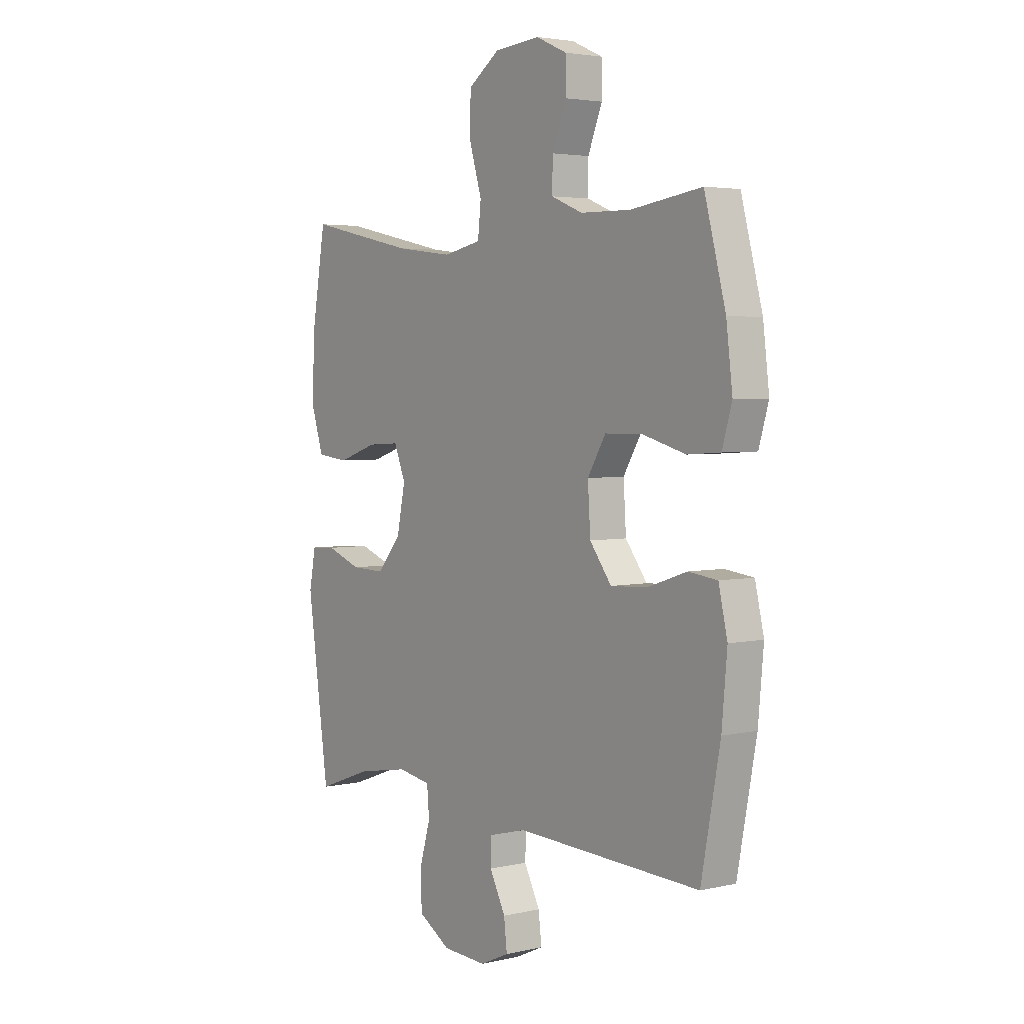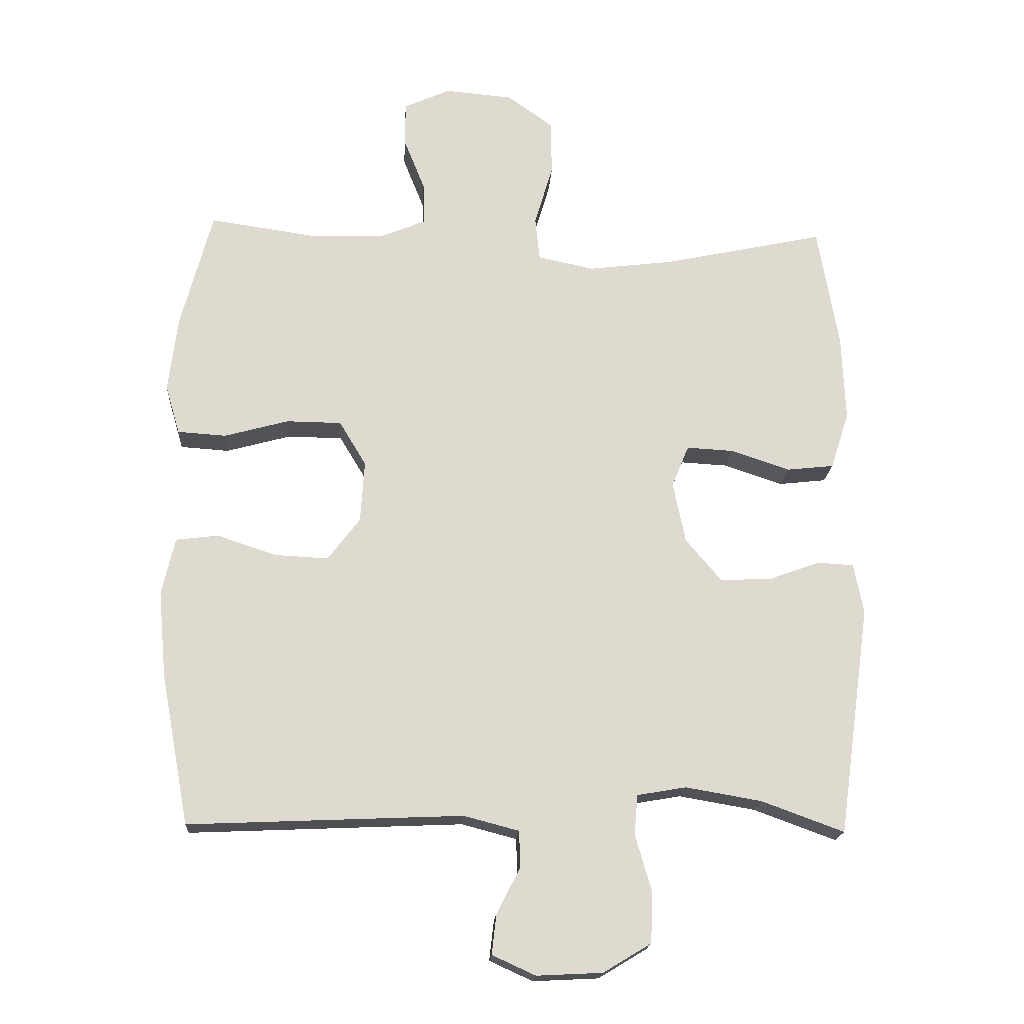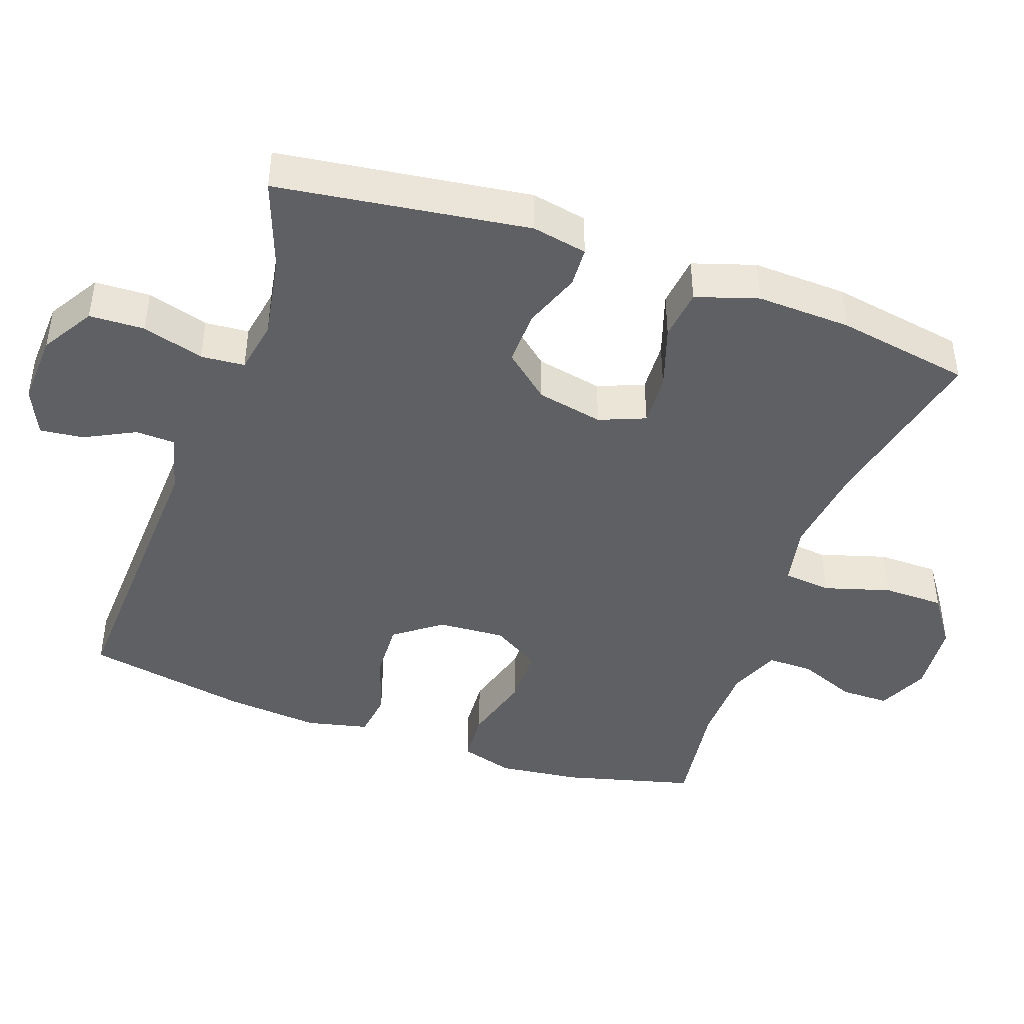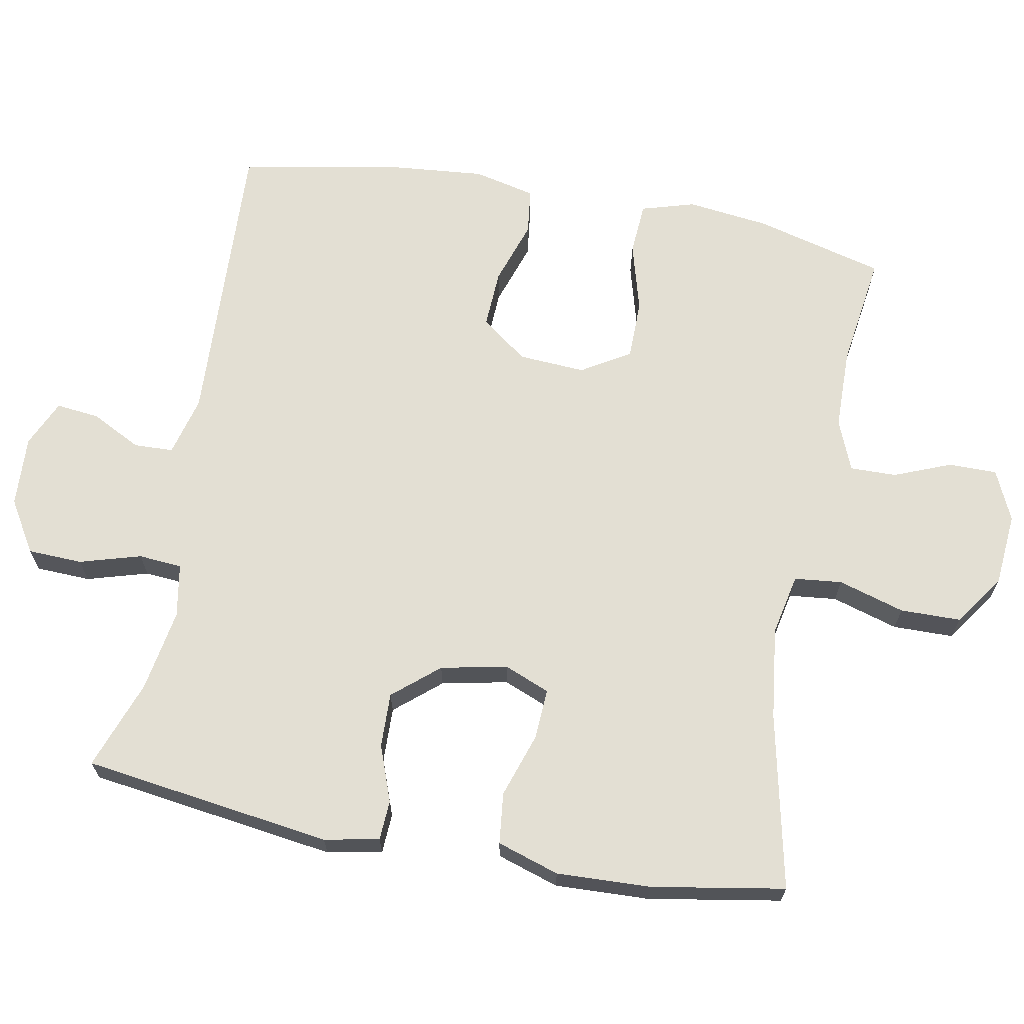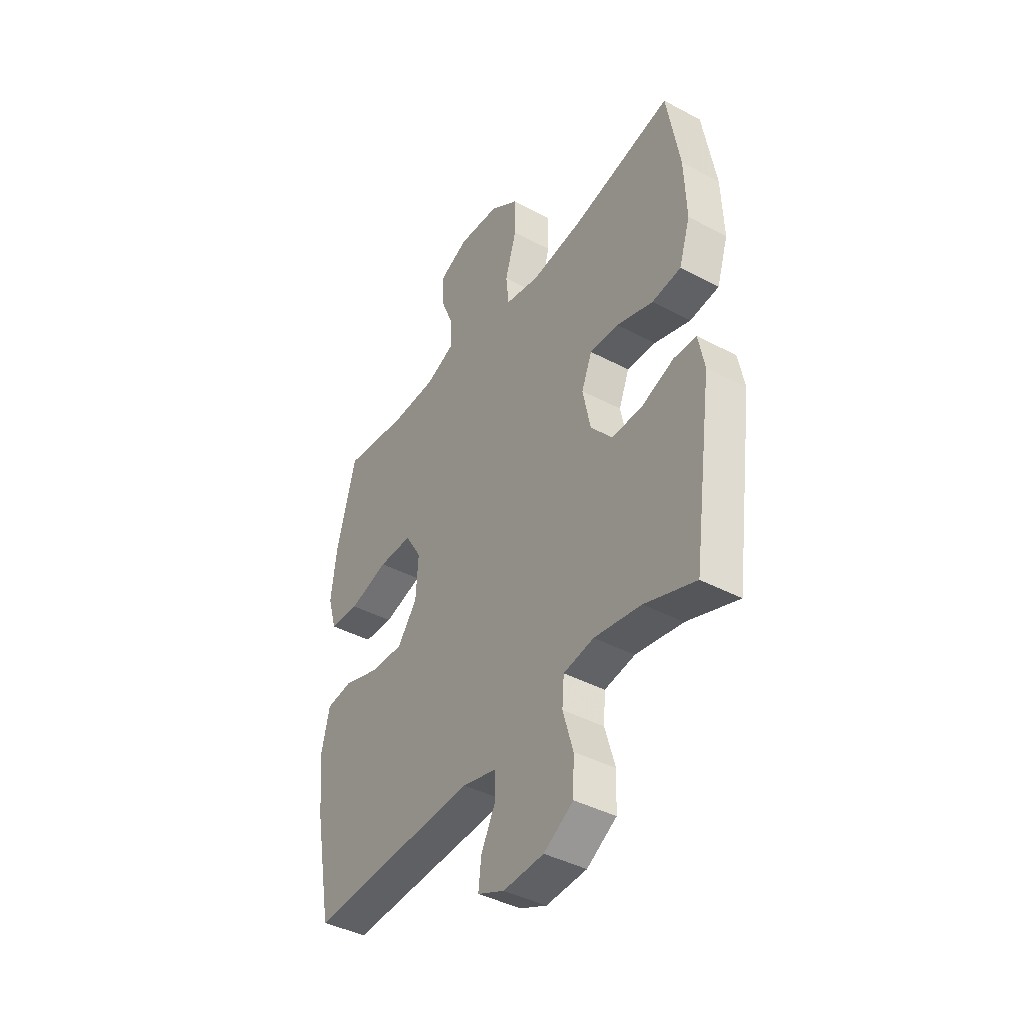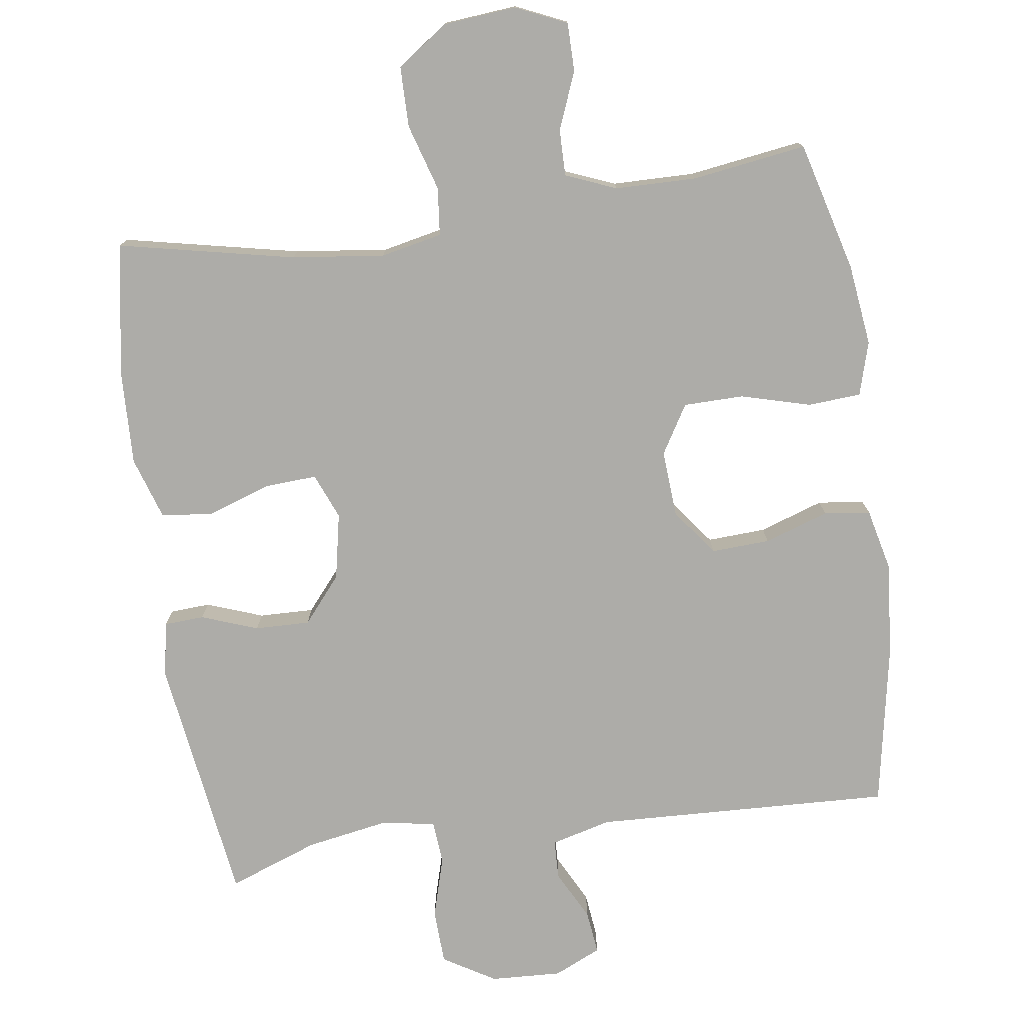
<metadata>
{"format":"obj","ext":"obj","renderer":"f3d","projection":"perspective","resolution":1024,"background":"white","views":[{"elev":3.6,"azim":53.0,"up":"+Z"},{"elev":-18.5,"azim":176.4,"up":"+Z"},{"elev":-43.6,"azim":-109.6,"up":"+Y"},{"elev":67.1,"azim":-79.5,"up":"+Y"},{"elev":-41.8,"azim":-122.6,"up":"+Z"},{"elev":-76.6,"azim":8.2,"up":"+Y"}]}
</metadata>
<code>
v 0.5 0.07 -0.5
v 0.082 0.07 -0.482
v -0.002 0.07 -0.504
v -0.004 0.07 -0.559
v 0.032 0.07 -0.629
v 0.039 0.07 -0.69
v -0.027 0.07 -0.72
v -0.127 0.07 -0.715
v -0.2 0.07 -0.671
v -0.203 0.07 -0.594
v -0.178 0.07 -0.508
v -0.183 0.07 -0.447
v -0.258 0.07 -0.434
v -0.374 0.07 -0.454
v -0.5 0.07 -0.5
v -0.549 0.07 -0.15
v -0.534 0.07 -0.073
v -0.478 0.07 -0.07
v -0.399 0.07 -0.099
v -0.322 0.07 -0.101
v -0.268 0.07 -0.037
v -0.249 0.07 0.056
v -0.275 0.07 0.12
v -0.347 0.07 0.116
v -0.437 0.07 0.086
v -0.509 0.07 0.094
v -0.537 0.07 0.181
v -0.532 0.07 0.313
v -0.5 0.07 0.5
v -0.253 0.07 0.447
v -0.123 0.07 0.431
v -0.037 0.07 0.449
v -0.03 0.07 0.516
v -0.058 0.07 0.609
v -0.057 0.07 0.694
v 0.014 0.07 0.744
v 0.117 0.07 0.753
v 0.188 0.07 0.721
v 0.188 0.07 0.653
v 0.156 0.07 0.573
v 0.155 0.07 0.508
v 0.226 0.07 0.479
v 0.34 0.07 0.477
v 0.5 0.07 0.5
v 0.548 0.07 0.318
v 0.562 0.07 0.203
v 0.54 0.07 0.128
v 0.466 0.07 0.123
v 0.368 0.07 0.15
v 0.284 0.07 0.149
v 0.243 0.07 0.081
v 0.249 0.07 -0.013
v 0.298 0.07 -0.078
v 0.38 0.07 -0.074
v 0.47 0.07 -0.044
v 0.535 0.07 -0.052
v 0.555 0.07 -0.139
v 0.543 0.07 -0.271
v 0.5 0 -0.5
v 0.082 0 -0.482
v -0.002 0 -0.504
v -0.004 0 -0.559
v 0.032 0 -0.629
v 0.039 0 -0.69
v -0.027 0 -0.72
v -0.127 0 -0.715
v -0.2 0 -0.671
v -0.203 0 -0.594
v -0.178 0 -0.508
v -0.183 0 -0.447
v -0.258 0 -0.434
v -0.374 0 -0.454
v -0.5 0 -0.5
v -0.549 0 -0.15
v -0.534 0 -0.073
v -0.478 0 -0.07
v -0.399 0 -0.099
v -0.322 0 -0.101
v -0.268 0 -0.037
v -0.249 0 0.056
v -0.275 0 0.12
v -0.347 0 0.116
v -0.437 0 0.086
v -0.509 0 0.094
v -0.537 0 0.181
v -0.532 0 0.313
v -0.5 0 0.5
v -0.253 0 0.447
v -0.123 0 0.431
v -0.037 0 0.449
v -0.03 0 0.516
v -0.058 0 0.609
v -0.057 0 0.694
v 0.014 0 0.744
v 0.117 0 0.753
v 0.188 0 0.721
v 0.188 0 0.653
v 0.156 0 0.573
v 0.155 0 0.508
v 0.226 0 0.479
v 0.34 0 0.477
v 0.5 0 0.5
v 0.548 0 0.318
v 0.562 0 0.203
v 0.54 0 0.128
v 0.466 0 0.123
v 0.368 0 0.15
v 0.284 0 0.149
v 0.243 0 0.081
v 0.249 0 -0.013
v 0.298 0 -0.078
v 0.38 0 -0.074
v 0.47 0 -0.044
v 0.535 0 -0.052
v 0.555 0 -0.139
v 0.543 0 -0.271
f 57 58 1 2
f 54 55 56 57
f 53 54 57 2
f 52 53 2 3
f 51 52 3
f 46 47 48 49
f 46 49 50
f 43 44 45 46
f 42 43 46 50
f 41 42 50 51
f 37 38 39 40
f 37 40 41
f 36 37 41
f 33 34 35 36
f 32 33 36 41
f 27 28 29 30
f 27 30 31
f 24 25 26 27
f 23 24 27 31
f 22 23 31 32
f 16 17 18 19
f 14 15 16 19
f 13 14 19 20
f 12 13 20 21
f 8 9 10 11
f 8 11 12
f 4 5 6 7
f 3 4 7 8
f 22 32 41 51
f 12 21 22 51
f 3 8 12 51
f 60 59 116 115
f 115 114 113 112
f 60 115 112 111
f 61 60 111 110
f 61 110 109
f 107 106 105 104
f 108 107 104
f 104 103 102 101
f 108 104 101 100
f 109 108 100 99
f 98 97 96 95
f 99 98 95
f 99 95 94
f 94 93 92 91
f 99 94 91 90
f 88 87 86 85
f 89 88 85
f 85 84 83 82
f 89 85 82 81
f 90 89 81 80
f 77 76 75 74
f 77 74 73 72
f 78 77 72 71
f 79 78 71 70
f 69 68 67 66
f 70 69 66
f 65 64 63 62
f 66 65 62 61
f 109 99 90 80
f 109 80 79 70
f 109 70 66 61
f 1 59 60 2
f 2 60 61 3
f 3 61 62 4
f 4 62 63 5
f 5 63 64 6
f 6 64 65 7
f 7 65 66 8
f 8 66 67 9
f 9 67 68 10
f 10 68 69 11
f 11 69 70 12
f 12 70 71 13
f 13 71 72 14
f 14 72 73 15
f 15 73 74 16
f 16 74 75 17
f 17 75 76 18
f 18 76 77 19
f 19 77 78 20
f 20 78 79 21
f 21 79 80 22
f 22 80 81 23
f 23 81 82 24
f 24 82 83 25
f 25 83 84 26
f 26 84 85 27
f 27 85 86 28
f 28 86 87 29
f 29 87 88 30
f 30 88 89 31
f 31 89 90 32
f 32 90 91 33
f 33 91 92 34
f 34 92 93 35
f 35 93 94 36
f 36 94 95 37
f 37 95 96 38
f 38 96 97 39
f 39 97 98 40
f 40 98 99 41
f 41 99 100 42
f 42 100 101 43
f 43 101 102 44
f 44 102 103 45
f 45 103 104 46
f 46 104 105 47
f 47 105 106 48
f 48 106 107 49
f 49 107 108 50
f 50 108 109 51
f 51 109 110 52
f 52 110 111 53
f 53 111 112 54
f 54 112 113 55
f 55 113 114 56
f 56 114 115 57
f 57 115 116 58
f 58 116 59 1

</code>
